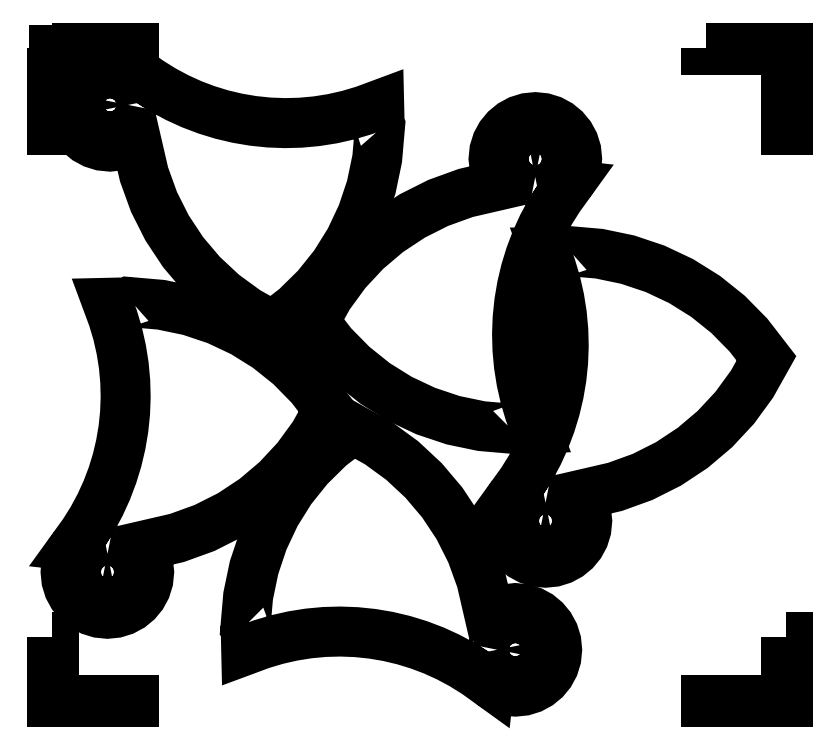
<metadata>
{"format":"dxf","ext":"dxf","renderer":"ezdxf+matplotlib","layout":"modelspace","background":"white","min_lineweight":24,"dpi":150}
</metadata>
<code>
0
SECTION
2
ENTITIES
0
LWPOLYLINE
8
Layer_1
90
8
70
1
10
0
20
6
30
0
10
0
20
5.25
30
0
10
0.02125
20
5.25
30
0
10
0.02125
20
5.979
30
0
10
0.75
20
5.979
30
0
10
0.75
20
6
30
0
10
0
20
6
30
0
10
0
20
6
30
0
0
LWPOLYLINE
8
Layer_1
90
9
70
1
10
6
20
6
30
0
10
6
20
5.979
30
0
10
6.729
20
5.979
30
0
10
6.729
20
5.25
30
0
10
6.75
20
5.25
30
0
10
6.75
20
5.989
30
0
10
6.75
20
6
30
0
10
6
20
6
30
0
10
6
20
6
30
0
0
LWPOLYLINE
8
Layer_1
90
8
70
1
10
7e-06
20
0.6
30
0
10
7e-06
20
0
30
0
10
0.75
20
0
30
0
10
0.75
20
0.02125
30
0
10
0.02126
20
0.02125
30
0
10
0.02126
20
0.6
30
0
10
7e-06
20
0.6
30
0
10
7e-06
20
0.6
30
0
0
LWPOLYLINE
8
Layer_1
90
8
70
1
10
6.729
20
0.6
30
0
10
6.729
20
0.02125
30
0
10
6
20
0.02125
30
0
10
6
20
0
30
0
10
6.75
20
0
30
0
10
6.75
20
0.6
30
0
10
6.729
20
0.6
30
0
10
6.729
20
0.6
30
0
0
LWPOLYLINE
8
Layer_1
90
8
70
1
10
0
20
0.6
30
0
10
0
20
0
30
0
10
0.75
20
0
30
0
10
0.75
20
0.02125
30
0
10
0.02125
20
0.02125
30
0
10
0.02125
20
0.6
30
0
10
0
20
0.6
30
0
10
0
20
0.6
30
0
0
LWPOLYLINE
8
Layer_1
90
63
70
0
10
0.7344
20
3.667
30
0
10
0.5094
20
3.662
30
0
10
0.5615
20
3.521
30
0
10
0.6039
20
3.378
30
0
10
0.6366
20
3.234
30
0
10
0.6596
20
3.088
30
0
10
0.6731
20
2.942
30
0
10
0.677
20
2.796
30
0
10
0.6714
20
2.651
30
0
10
0.6564
20
2.506
30
0
10
0.6321
20
2.362
30
0
10
0.5985
20
2.22
30
0
10
0.5558
20
2.08
30
0
10
0.5038
20
1.943
30
0
10
0.4428
20
1.809
30
0
10
0.3728
20
1.679
30
0
10
0.2938
20
1.553
30
0
10
0.2059
20
1.431
30
0
10
0.2089
20
1.431
30
0
10
0.1736
20
1.377
30
0
10
0.1479
20
1.319
30
0
10
0.132
20
1.258
30
0
10
0.1266
20
1.194
30
0
10
0.1344
20
1.117
30
0
10
0.1567
20
1.045
30
0
10
0.192
20
0.9802
30
0
10
0.2387
20
0.9236
30
0
10
0.2954
20
0.8768
30
0
10
0.3604
20
0.8415
30
0
10
0.4322
20
0.8192
30
0
10
0.5094
20
0.8115
30
0
10
0.5865
20
0.8193
30
0
10
0.6583
20
0.8416
30
0
10
0.7233
20
0.8768
30
0
10
0.78
20
0.9236
30
0
10
0.8267
20
0.9802
30
0
10
0.862
20
1.045
30
0
10
0.8843
20
1.117
30
0
10
0.8921
20
1.194
30
0
10
0.881
20
1.285
30
0
10
0.8486
20
1.371
30
0
10
0.849
20
1.371
30
0
10
0.8433
20
1.394
30
0
10
0.8549
20
1.425
30
0
10
0.8842
20
1.442
30
0
10
0.883
20
1.445
30
0
10
1.147
20
1.506
30
0
10
1.4
20
1.598
30
0
10
1.638
20
1.718
30
0
10
1.86
20
1.864
30
0
10
2.062
20
2.036
30
0
10
2.244
20
2.231
30
0
10
2.402
20
2.448
30
0
10
2.535
20
2.685
30
0
10
2.37
20
2.898
30
0
10
2.183
20
3.087
30
0
10
1.977
20
3.253
30
0
10
1.753
20
3.393
30
0
10
1.514
20
3.505
30
0
10
1.263
20
3.589
30
0
10
1.003
20
3.644
30
0
10
0.7344
20
3.667
30
0
10
0.7344
20
3.667
30
0
0
LWPOLYLINE
8
Layer_1
90
18
70
0
10
0.5102
20
1.36
30
0
10
0.5737
20
1.347
30
0
10
0.6276
20
1.311
30
0
10
0.6635
20
1.258
30
0
10
0.6762
20
1.194
30
0
10
0.6635
20
1.131
30
0
10
0.6276
20
1.077
30
0
10
0.5737
20
1.041
30
0
10
0.5102
20
1.028
30
0
10
0.4457
20
1.041
30
0
10
0.393
20
1.077
30
0
10
0.3574
20
1.13
30
0
10
0.3444
20
1.194
30
0
10
0.3574
20
1.259
30
0
10
0.393
20
1.311
30
0
10
0.4457
20
1.347
30
0
10
0.5102
20
1.36
30
0
10
0.5102
20
1.36
30
0
0
LWPOLYLINE
8
Layer_1
90
63
70
0
10
1.777
20
0.7058
30
0
10
1.782
20
0.4808
30
0
10
1.923
20
0.533
30
0
10
2.065
20
0.5753
30
0
10
2.21
20
0.608
30
0
10
2.355
20
0.631
30
0
10
2.501
20
0.6445
30
0
10
2.647
20
0.6484
30
0
10
2.793
20
0.6428
30
0
10
2.938
20
0.6278
30
0
10
3.082
20
0.6035
30
0
10
3.223
20
0.57
30
0
10
3.363
20
0.5272
30
0
10
3.5
20
0.4752
30
0
10
3.634
20
0.4142
30
0
10
3.765
20
0.3442
30
0
10
3.891
20
0.2652
30
0
10
4.012
20
0.1773
30
0
10
4.013
20
0.1803
30
0
10
4.066
20
0.145
30
0
10
4.124
20
0.1193
30
0
10
4.186
20
0.1035
30
0
10
4.249
20
0.09801
30
0
10
4.326
20
0.1058
30
0
10
4.398
20
0.1281
30
0
10
4.463
20
0.1634
30
0
10
4.52
20
0.2101
30
0
10
4.567
20
0.2668
30
0
10
4.602
20
0.3318
30
0
10
4.624
20
0.4036
30
0
10
4.632
20
0.4808
30
0
10
4.624
20
0.5579
30
0
10
4.602
20
0.6297
30
0
10
4.567
20
0.6947
30
0
10
4.52
20
0.7514
30
0
10
4.463
20
0.7981
30
0
10
4.398
20
0.8334
30
0
10
4.326
20
0.8557
30
0
10
4.249
20
0.8635
30
0
10
4.158
20
0.8524
30
0
10
4.073
20
0.82
30
0
10
4.073
20
0.8204
30
0
10
4.05
20
0.8147
30
0
10
4.018
20
0.8263
30
0
10
4.001
20
0.8556
30
0
10
3.998
20
0.8545
30
0
10
3.937
20
1.119
30
0
10
3.846
20
1.371
30
0
10
3.726
20
1.609
30
0
10
3.579
20
1.831
30
0
10
3.407
20
2.034
30
0
10
3.212
20
2.216
30
0
10
2.996
20
2.374
30
0
10
2.759
20
2.507
30
0
10
2.546
20
2.342
30
0
10
2.356
20
2.155
30
0
10
2.19
20
1.948
30
0
10
2.051
20
1.724
30
0
10
1.938
20
1.486
30
0
10
1.854
20
1.235
30
0
10
1.8
20
0.9741
30
0
10
1.777
20
0.7058
30
0
10
1.777
20
0.7058
30
0
0
LWPOLYLINE
8
Layer_1
90
18
70
0
10
4.083
20
0.4817
30
0
10
4.096
20
0.5451
30
0
10
4.132
20
0.599
30
0
10
4.186
20
0.6349
30
0
10
4.249
20
0.6476
30
0
10
4.313
20
0.6349
30
0
10
4.367
20
0.599
30
0
10
4.402
20
0.5451
30
0
10
4.415
20
0.4817
30
0
10
4.402
20
0.4171
30
0
10
4.367
20
0.3644
30
0
10
4.314
20
0.3288
30
0
10
4.249
20
0.3158
30
0
10
4.185
20
0.3288
30
0
10
4.132
20
0.3644
30
0
10
4.096
20
0.4171
30
0
10
4.083
20
0.4817
30
0
10
4.083
20
0.4817
30
0
0
LWPOLYLINE
8
Layer_1
90
63
70
0
10
4.207
20
2.508
30
0
10
4.432
20
2.513
30
0
10
4.38
20
2.654
30
0
10
4.338
20
2.797
30
0
10
4.305
20
2.941
30
0
10
4.282
20
3.086
30
0
10
4.269
20
3.232
30
0
10
4.265
20
3.379
30
0
10
4.27
20
3.524
30
0
10
4.285
20
3.669
30
0
10
4.31
20
3.813
30
0
10
4.343
20
3.955
30
0
10
4.386
20
4.095
30
0
10
4.438
20
4.232
30
0
10
4.499
20
4.366
30
0
10
4.569
20
4.496
30
0
10
4.648
20
4.622
30
0
10
4.736
20
4.744
30
0
10
4.733
20
4.744
30
0
10
4.768
20
4.798
30
0
10
4.794
20
4.856
30
0
10
4.81
20
4.917
30
0
10
4.815
20
4.981
30
0
10
4.807
20
5.058
30
0
10
4.785
20
5.13
30
0
10
4.75
20
5.195
30
0
10
4.703
20
5.251
30
0
10
4.646
20
5.298
30
0
10
4.581
20
5.333
30
0
10
4.509
20
5.356
30
0
10
4.432
20
5.363
30
0
10
4.355
20
5.356
30
0
10
4.283
20
5.333
30
0
10
4.218
20
5.298
30
0
10
4.162
20
5.251
30
0
10
4.115
20
5.195
30
0
10
4.08
20
5.13
30
0
10
4.057
20
5.058
30
0
10
4.05
20
4.981
30
0
10
4.061
20
4.89
30
0
10
4.093
20
4.804
30
0
10
4.093
20
4.804
30
0
10
4.098
20
4.781
30
0
10
4.087
20
4.75
30
0
10
4.057
20
4.733
30
0
10
4.059
20
4.73
30
0
10
3.794
20
4.669
30
0
10
3.542
20
4.577
30
0
10
3.304
20
4.457
30
0
10
3.082
20
4.311
30
0
10
2.879
20
4.139
30
0
10
2.697
20
3.944
30
0
10
2.539
20
3.727
30
0
10
2.407
20
3.49
30
0
10
2.571
20
3.277
30
0
10
2.758
20
3.087
30
0
10
2.965
20
2.922
30
0
10
3.189
20
2.782
30
0
10
3.427
20
2.67
30
0
10
3.678
20
2.586
30
0
10
3.939
20
2.531
30
0
10
4.207
20
2.508
30
0
10
4.207
20
2.508
30
0
0
LWPOLYLINE
8
Layer_1
90
18
70
0
10
4.431
20
4.815
30
0
10
4.368
20
4.827
30
0
10
4.314
20
4.863
30
0
10
4.278
20
4.917
30
0
10
4.265
20
4.981
30
0
10
4.278
20
5.044
30
0
10
4.314
20
5.098
30
0
10
4.368
20
5.134
30
0
10
4.431
20
5.147
30
0
10
4.496
20
5.134
30
0
10
4.549
20
5.098
30
0
10
4.584
20
5.045
30
0
10
4.597
20
4.981
30
0
10
4.584
20
4.916
30
0
10
4.549
20
4.863
30
0
10
4.496
20
4.828
30
0
10
4.431
20
4.815
30
0
10
4.431
20
4.815
30
0
0
LWPOLYLINE
8
Layer_1
90
63
70
0
10
3.006
20
5.252
30
0
10
3.001
20
5.477
30
0
10
2.86
20
5.424
30
0
10
2.717
20
5.382
30
0
10
2.573
20
5.349
30
0
10
2.428
20
5.326
30
0
10
2.282
20
5.313
30
0
10
2.136
20
5.309
30
0
10
1.99
20
5.314
30
0
10
1.845
20
5.329
30
0
10
1.701
20
5.354
30
0
10
1.559
20
5.387
30
0
10
1.419
20
5.43
30
0
10
1.282
20
5.482
30
0
10
1.148
20
5.543
30
0
10
1.018
20
5.613
30
0
10
0.8919
20
5.692
30
0
10
0.7702
20
5.78
30
0
10
0.7699
20
5.777
30
0
10
0.7166
20
5.812
30
0
10
0.6585
20
5.838
30
0
10
0.5971
20
5.854
30
0
10
0.5334
20
5.859
30
0
10
0.4562
20
5.851
30
0
10
0.3844
20
5.829
30
0
10
0.3194
20
5.794
30
0
10
0.2628
20
5.747
30
0
10
0.216
20
5.691
30
0
10
0.1807
20
5.625
30
0
10
0.1584
20
5.554
30
0
10
0.1507
20
5.477
30
0
10
0.1585
20
5.399
30
0
10
0.1808
20
5.328
30
0
10
0.216
20
5.263
30
0
10
0.2628
20
5.206
30
0
10
0.3194
20
5.159
30
0
10
0.3844
20
5.124
30
0
10
0.4563
20
5.102
30
0
10
0.5334
20
5.094
30
0
10
0.6242
20
5.105
30
0
10
0.7098
20
5.137
30
0
10
0.7101
20
5.137
30
0
10
0.7329
20
5.143
30
0
10
0.7646
20
5.131
30
0
10
0.7813
20
5.102
30
0
10
0.7844
20
5.103
30
0
10
0.8455
20
4.838
30
0
10
0.9369
20
4.586
30
0
10
1.057
20
4.348
30
0
10
1.203
20
4.126
30
0
10
1.375
20
3.923
30
0
10
1.57
20
3.742
30
0
10
1.787
20
3.583
30
0
10
2.024
20
3.451
30
0
10
2.237
20
3.615
30
0
10
2.427
20
3.802
30
0
10
2.592
20
4.009
30
0
10
2.732
20
4.233
30
0
10
2.844
20
4.471
30
0
10
2.929
20
4.722
30
0
10
2.983
20
4.983
30
0
10
3.006
20
5.251
30
0
10
3.006
20
5.252
30
0
0
LWPOLYLINE
8
Layer_1
90
18
70
0
10
0.6992
20
5.476
30
0
10
0.6866
20
5.412
30
0
10
0.6507
20
5.358
30
0
10
0.5969
20
5.322
30
0
10
0.5334
20
5.31
30
0
10
0.4699
20
5.322
30
0
10
0.4161
20
5.358
30
0
10
0.3801
20
5.412
30
0
10
0.3675
20
5.476
30
0
10
0.3806
20
5.54
30
0
10
0.4161
20
5.593
30
0
10
0.4688
20
5.628
30
0
10
0.5334
20
5.641
30
0
10
0.5979
20
5.628
30
0
10
0.6507
20
5.593
30
0
10
0.6862
20
5.54
30
0
10
0.6992
20
5.476
30
0
10
0.6992
20
5.476
30
0
0
LWPOLYLINE
8
Layer_1
90
63
70
0
10
4.75
20
4.135
30
0
10
4.525
20
4.13
30
0
10
4.577
20
3.989
30
0
10
4.62
20
3.846
30
0
10
4.652
20
3.702
30
0
10
4.675
20
3.557
30
0
10
4.689
20
3.411
30
0
10
4.693
20
3.264
30
0
10
4.687
20
3.119
30
0
10
4.672
20
2.974
30
0
10
4.648
20
2.83
30
0
10
4.614
20
2.688
30
0
10
4.571
20
2.548
30
0
10
4.519
20
2.411
30
0
10
4.458
20
2.277
30
0
10
4.388
20
2.147
30
0
10
4.309
20
2.021
30
0
10
4.221
20
1.899
30
0
10
4.224
20
1.899
30
0
10
4.189
20
1.845
30
0
10
4.163
20
1.787
30
0
10
4.148
20
1.726
30
0
10
4.142
20
1.662
30
0
10
4.15
20
1.585
30
0
10
4.172
20
1.513
30
0
10
4.208
20
1.448
30
0
10
4.254
20
1.392
30
0
10
4.311
20
1.345
30
0
10
4.376
20
1.31
30
0
10
4.448
20
1.287
30
0
10
4.525
20
1.28
30
0
10
4.602
20
1.287
30
0
10
4.674
20
1.31
30
0
10
4.739
20
1.345
30
0
10
4.796
20
1.392
30
0
10
4.842
20
1.448
30
0
10
4.878
20
1.513
30
0
10
4.9
20
1.585
30
0
10
4.908
20
1.662
30
0
10
4.897
20
1.753
30
0
10
4.864
20
1.839
30
0
10
4.865
20
1.839
30
0
10
4.859
20
1.862
30
0
10
4.87
20
1.893
30
0
10
4.9
20
1.91
30
0
10
4.899
20
1.913
30
0
10
5.163
20
1.974
30
0
10
5.415
20
2.066
30
0
10
5.654
20
2.186
30
0
10
5.875
20
2.332
30
0
10
6.078
20
2.504
30
0
10
6.26
20
2.699
30
0
10
6.418
20
2.916
30
0
10
6.551
20
3.153
30
0
10
6.386
20
3.366
30
0
10
6.199
20
3.556
30
0
10
5.992
20
3.721
30
0
10
5.769
20
3.861
30
0
10
5.53
20
3.973
30
0
10
5.279
20
4.057
30
0
10
5.018
20
4.112
30
0
10
4.75
20
4.135
30
0
10
4.75
20
4.135
30
0
0
LWPOLYLINE
8
Layer_1
90
18
70
0
10
4.526
20
1.828
30
0
10
4.589
20
1.816
30
0
10
4.643
20
1.78
30
0
10
4.679
20
1.726
30
0
10
4.692
20
1.662
30
0
10
4.679
20
1.599
30
0
10
4.643
20
1.545
30
0
10
4.589
20
1.509
30
0
10
4.526
20
1.496
30
0
10
4.461
20
1.509
30
0
10
4.409
20
1.545
30
0
10
4.373
20
1.598
30
0
10
4.36
20
1.662
30
0
10
4.373
20
1.727
30
0
10
4.409
20
1.78
30
0
10
4.461
20
1.815
30
0
10
4.526
20
1.828
30
0
10
4.526
20
1.828
30
0
0
ENDSEC
0
EOF

</code>
